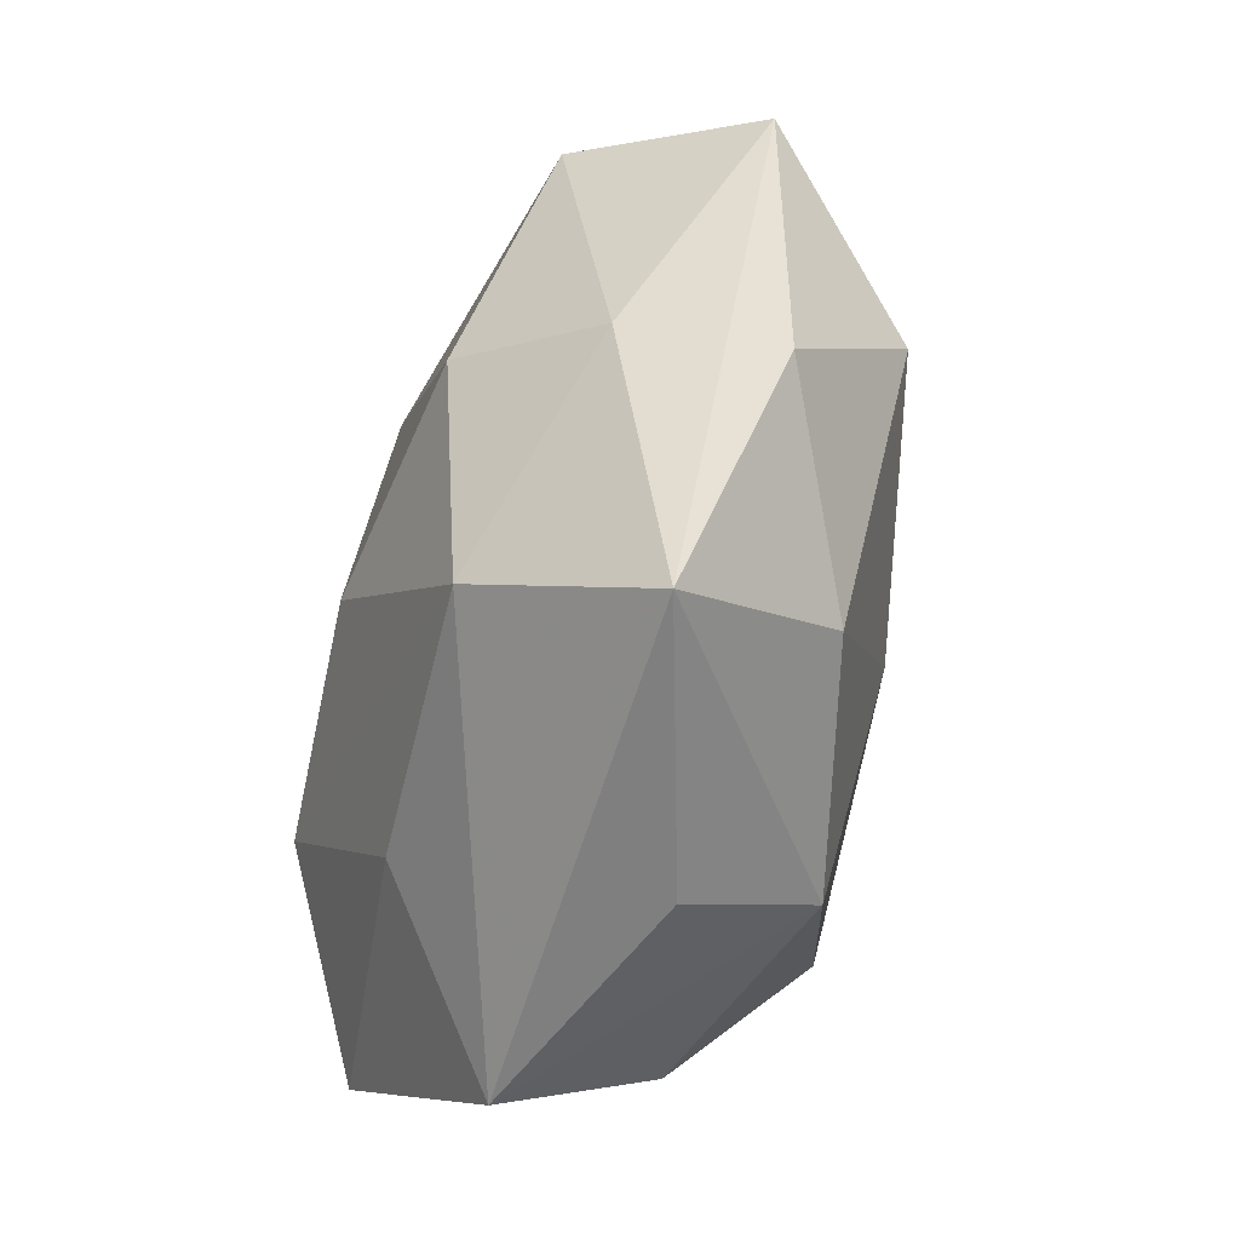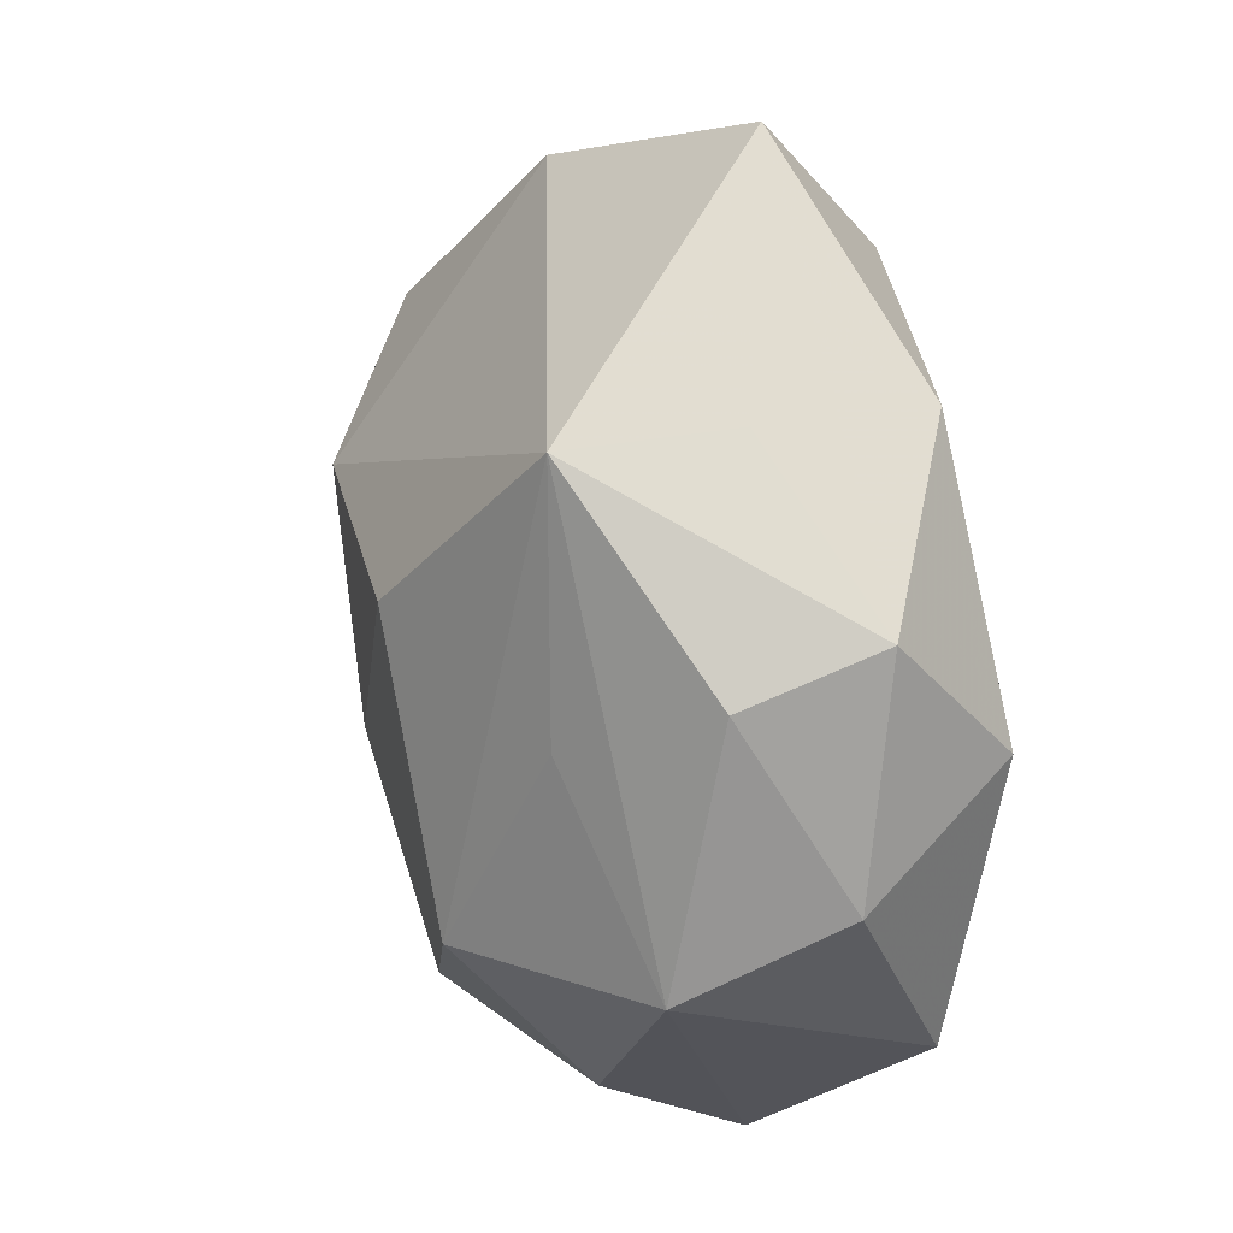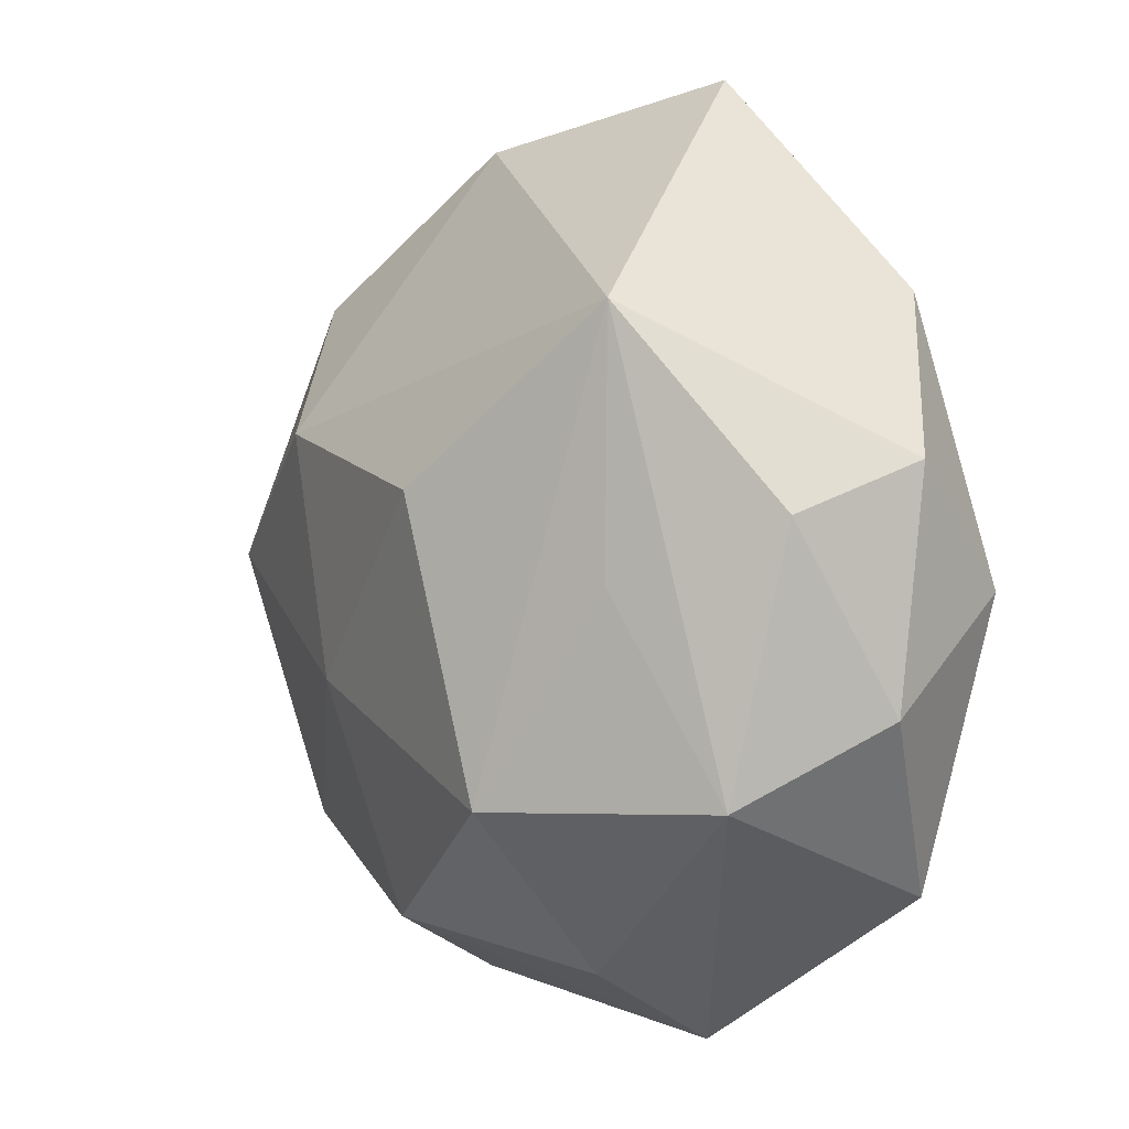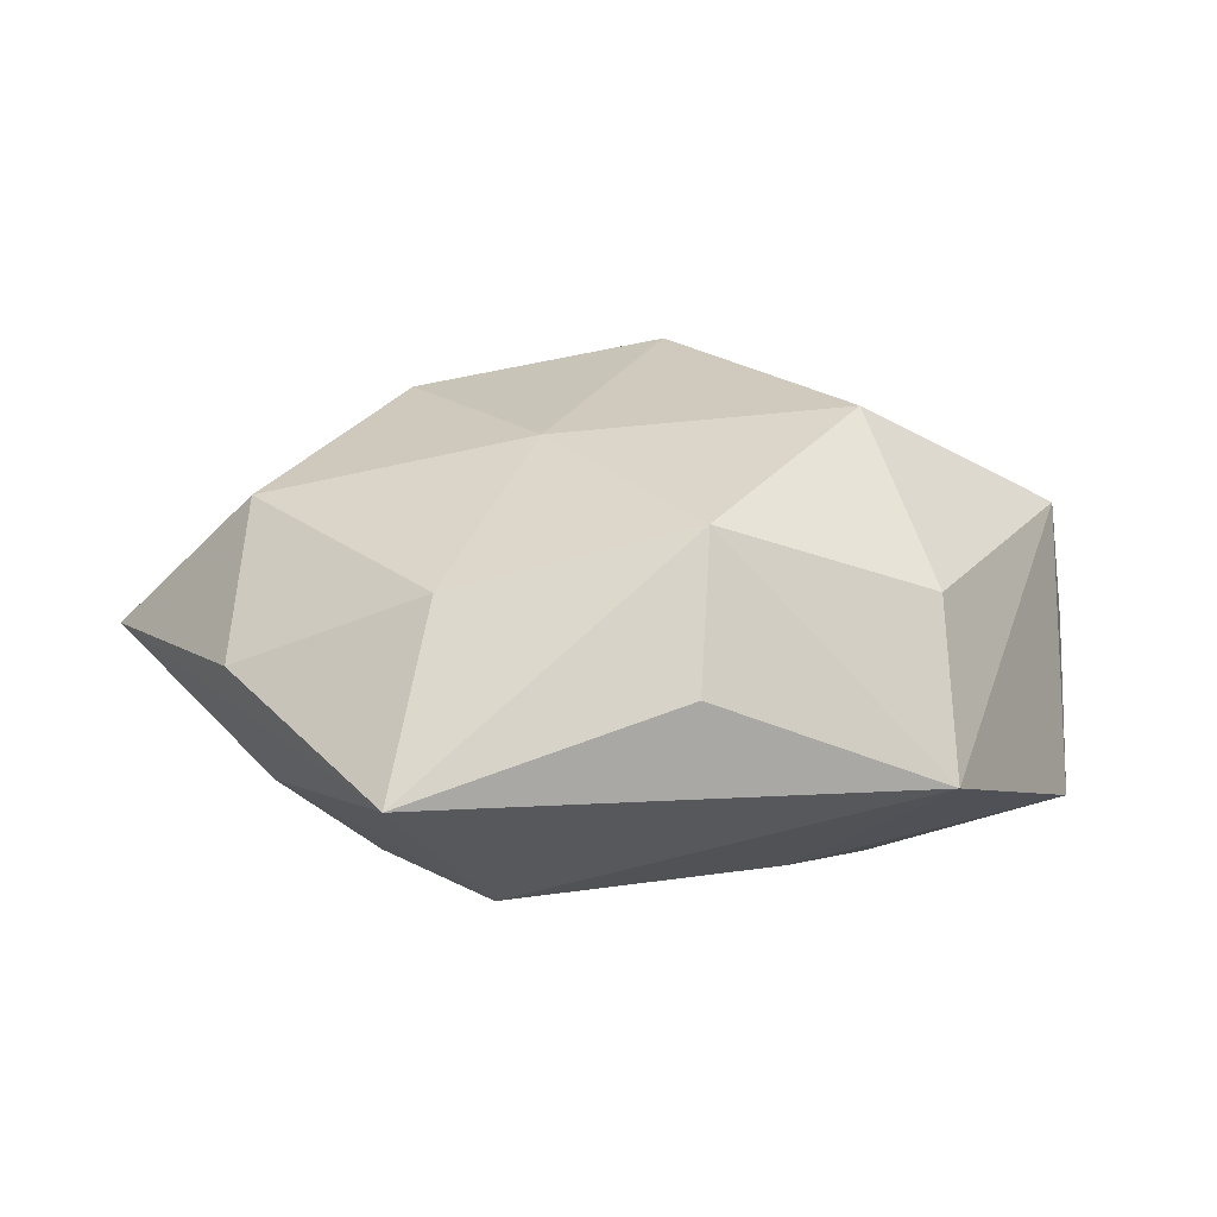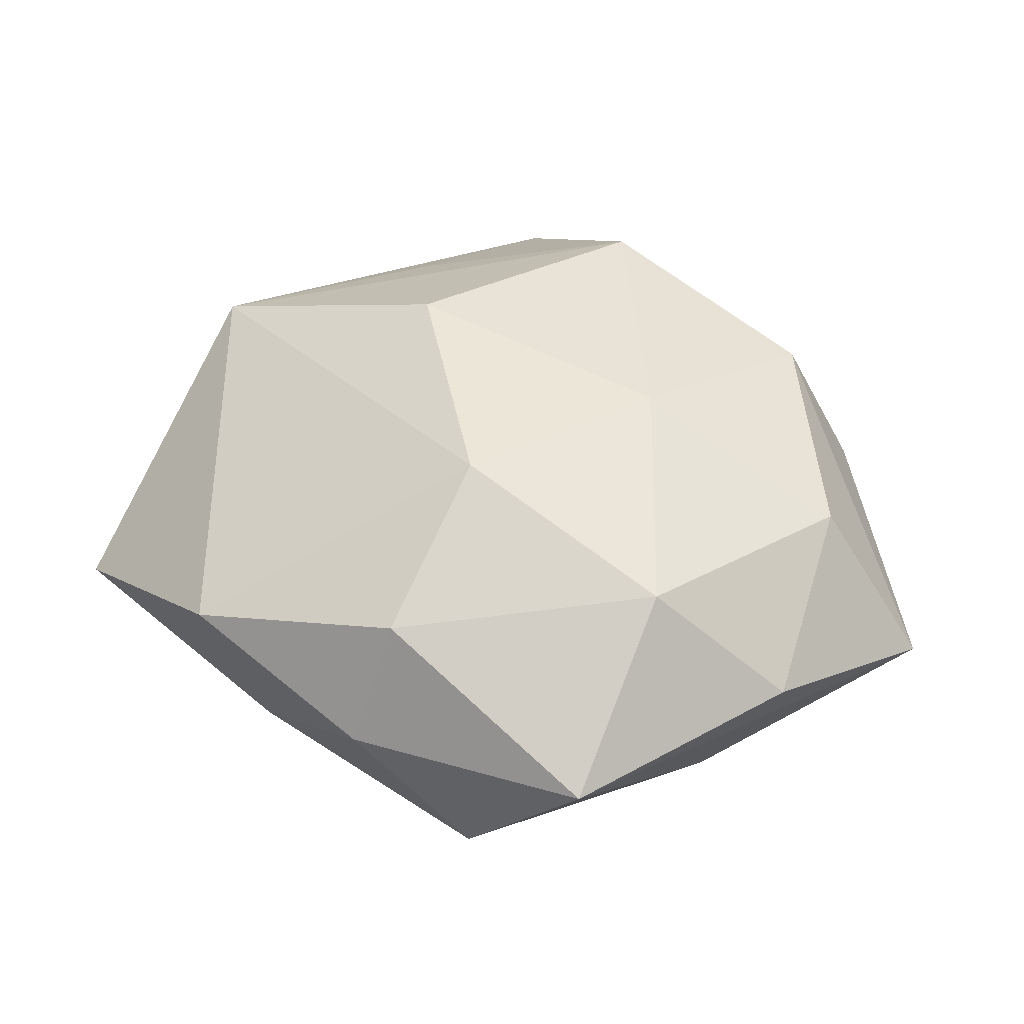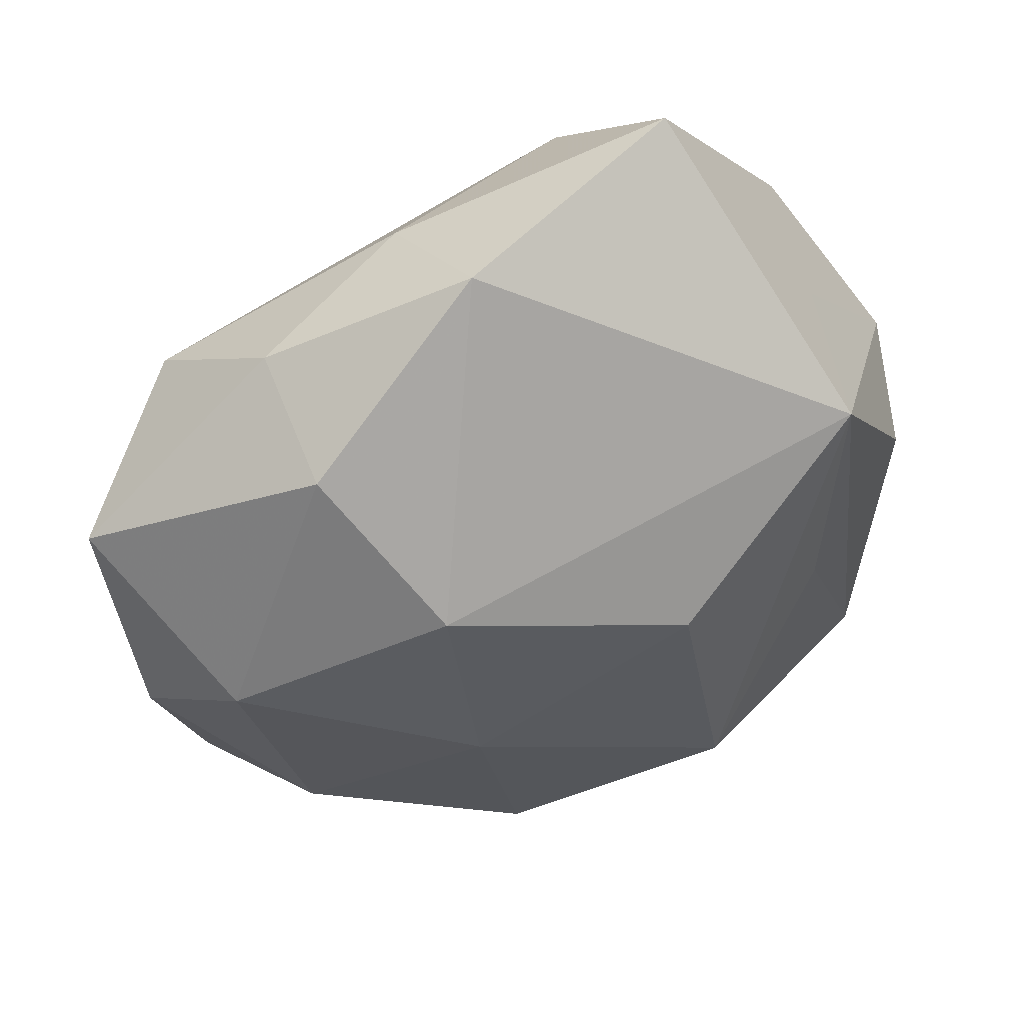
<metadata>
{"format":"obj","ext":"obj","renderer":"f3d","projection":"perspective","resolution":1024,"background":"white","views":[{"elev":-45.3,"azim":-106.9,"up":"+Y"},{"elev":15.1,"azim":66.5,"up":"+Y"},{"elev":-1.1,"azim":51.4,"up":"+Y"},{"elev":13.6,"azim":-24.2,"up":"+Z"},{"elev":37.6,"azim":-116.9,"up":"+Z"},{"elev":49.4,"azim":-22.0,"up":"+Y"}]}
</metadata>
<code>
v 0.02865 0.02492 0.02095
v -0.04023 -0.03408 -0.005897
v -0.0124 -0.04153 0.00317
v 0.0139 -0.02276 0.02538
v 0.01641 0.01116 -0.02209
v -0.008399 -0.03492 0.01775
v 0.02083 -0.01386 -0.02412
v 0.007092 0.00782 0.02854
v -0.0289 0.03464 -0.001129
v -0.02507 -0.02282 -0.02014
v -0.05051 0.01751 0.0009122
v 0.03515 0.02742 -0.01229
v -0.00847 0.04476 0.005685
v 0.04197 -0.001913 -0.01636
v 0.02739 -0.001488 0.02024
v 0.01134 -0.04744 -0.00645
v 0.003355 -0.02893 -0.01859
v -0.004374 -0.006286 -0.02602
v 0.01386 -0.03926 0.01015
v 0.04582 0.01023 -0.002698
v 0.01093 0.03726 -0.01883
v 0.03212 0.02634 0.004167
v -0.02835 0.0293 0.01278
v -0.04099 -0.004131 -0.01118
v 0.03377 -0.03174 -0.01453
v -0.03667 0.0242 -0.01477
v 0.03699 -0.02226 0.01376
v -0.03202 -0.02582 0.01163
v 0.04416 -0.01389 -0.001044
v -0.04746 -0.01025 0.002605
v -0.02762 0.00246 -0.02237
v 0.04211 0.004827 0.01061
v 0.01692 0.0498 -0.004069
v -0.04039 0.002747 0.01627
v -0.01885 0.01477 0.024
v -0.01491 -0.01079 0.02268
v -0.01115 0.03827 -0.00999
f 2 16 3
f 10 16 2
f 27 16 25
f 4 1 8
f 22 20 33
f 33 1 22
f 22 1 20
f 25 7 14
f 26 21 31
f 19 27 4
f 16 27 19
f 6 19 4
f 2 3 6
f 6 3 16
f 16 19 6
f 29 27 25
f 25 14 29
f 29 14 20
f 15 1 4
f 4 27 15
f 15 27 1
f 20 1 32
f 1 27 32
f 32 29 20
f 27 29 32
f 23 34 35
f 35 8 1
f 31 21 18
f 18 10 31
f 18 7 10
f 17 7 25
f 10 7 17
f 25 16 17
f 16 10 17
f 12 21 33
f 12 14 21
f 33 20 12
f 20 14 12
f 23 35 13
f 13 1 33
f 13 35 1
f 33 21 37
f 21 26 37
f 37 13 33
f 24 26 31
f 24 10 2
f 31 10 24
f 2 6 28
f 28 30 2
f 34 30 28
f 36 35 34
f 34 28 36
f 36 28 6
f 36 6 4
f 4 8 36
f 8 35 36
f 5 18 21
f 7 18 5
f 21 14 5
f 5 14 7
f 9 37 26
f 13 37 9
f 23 13 9
f 26 24 11
f 11 30 34
f 2 30 11
f 11 24 2
f 11 9 26
f 11 34 23
f 23 9 11

</code>
